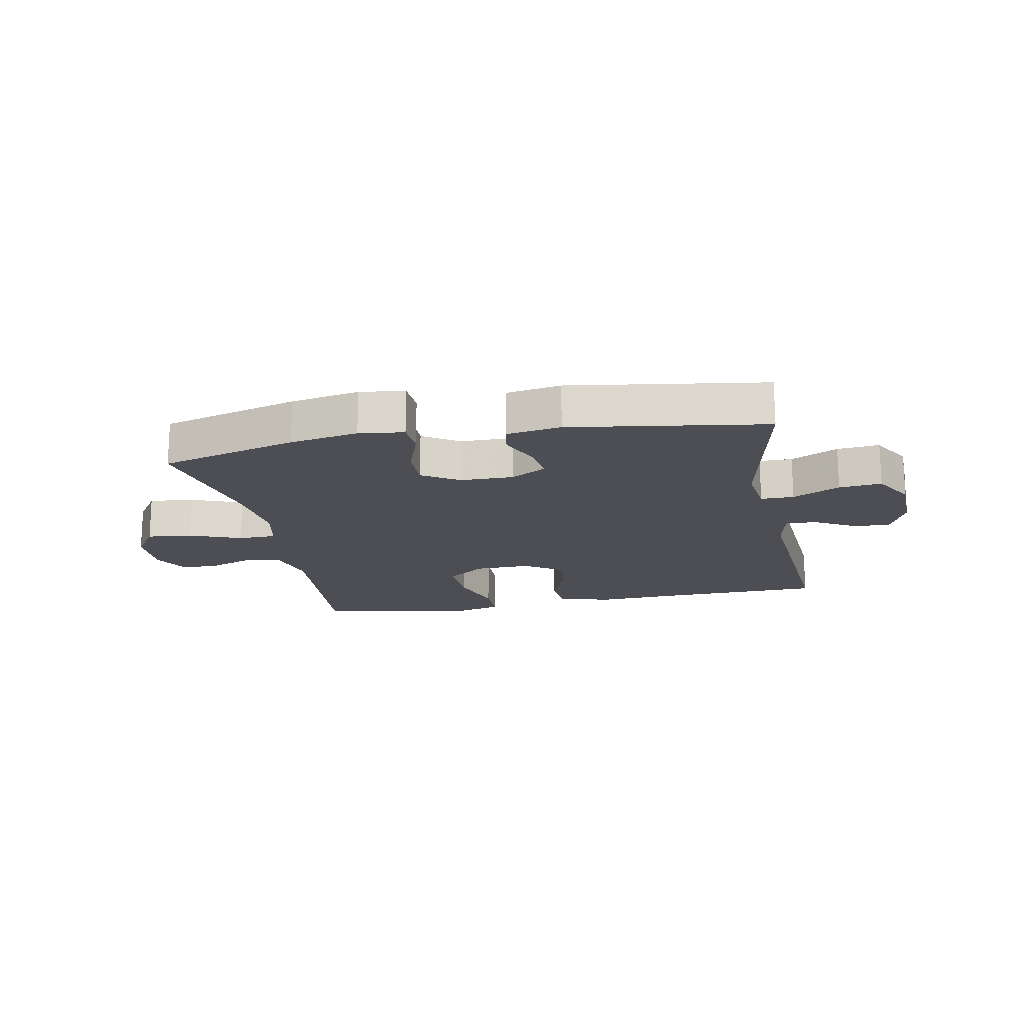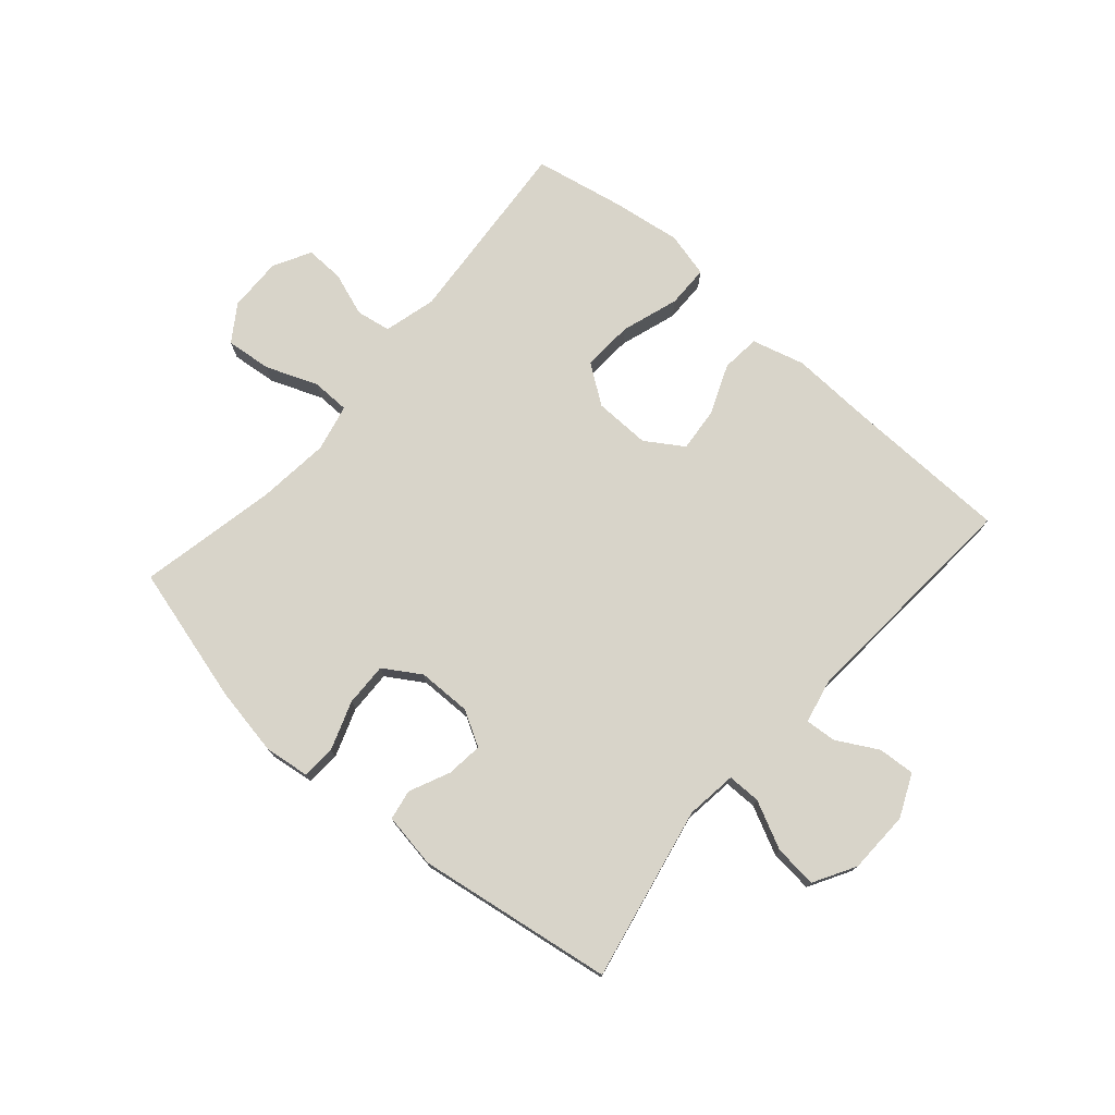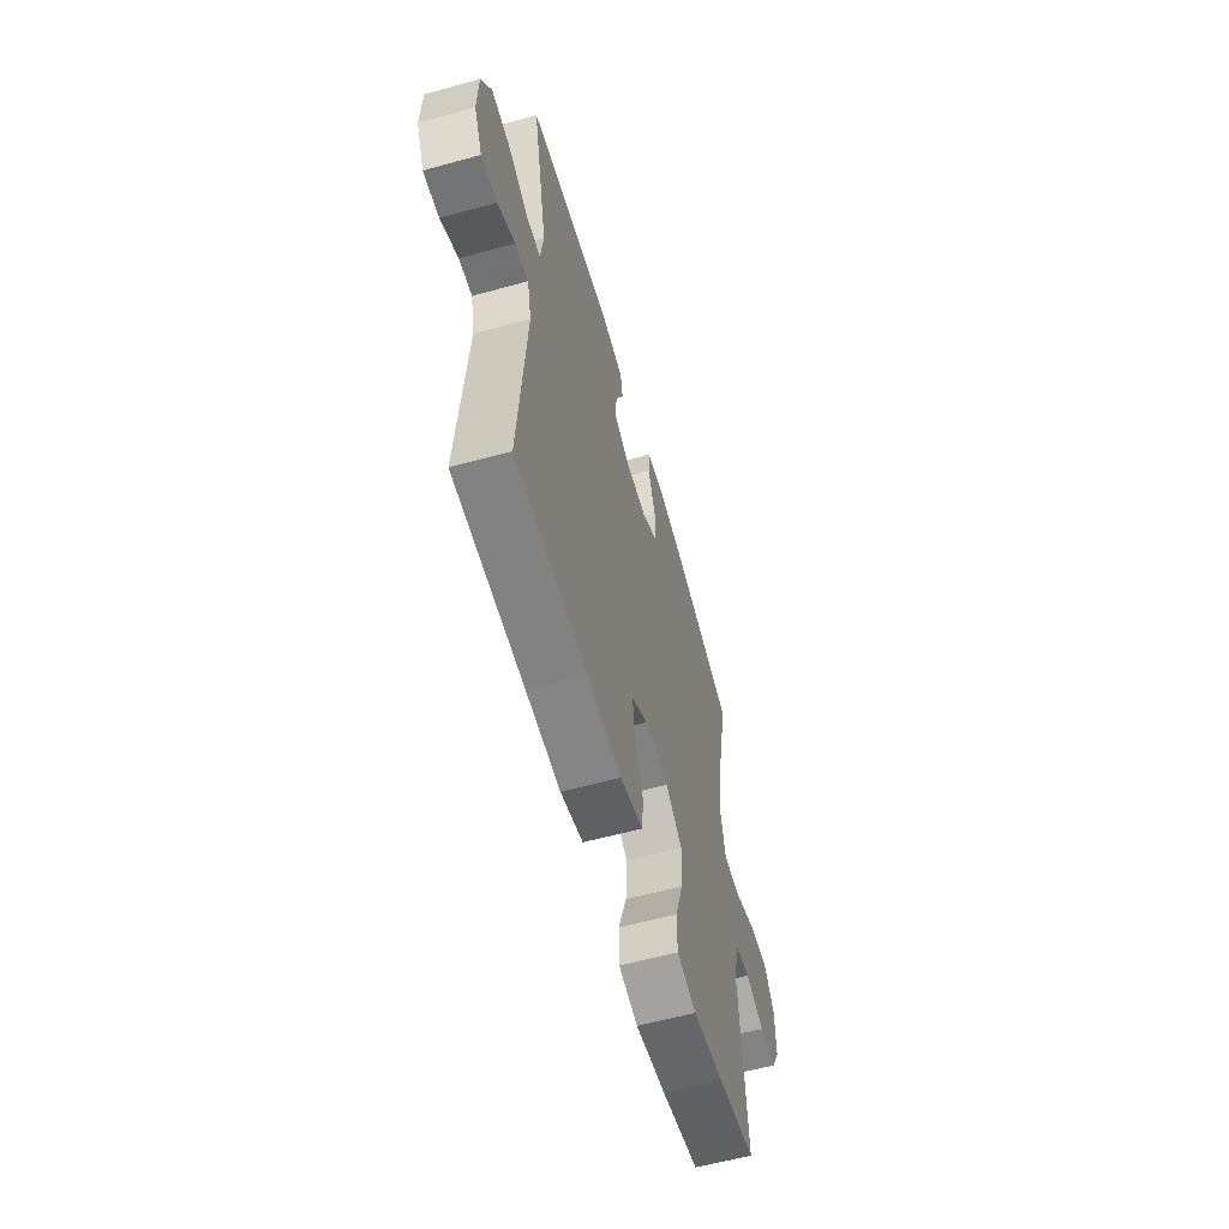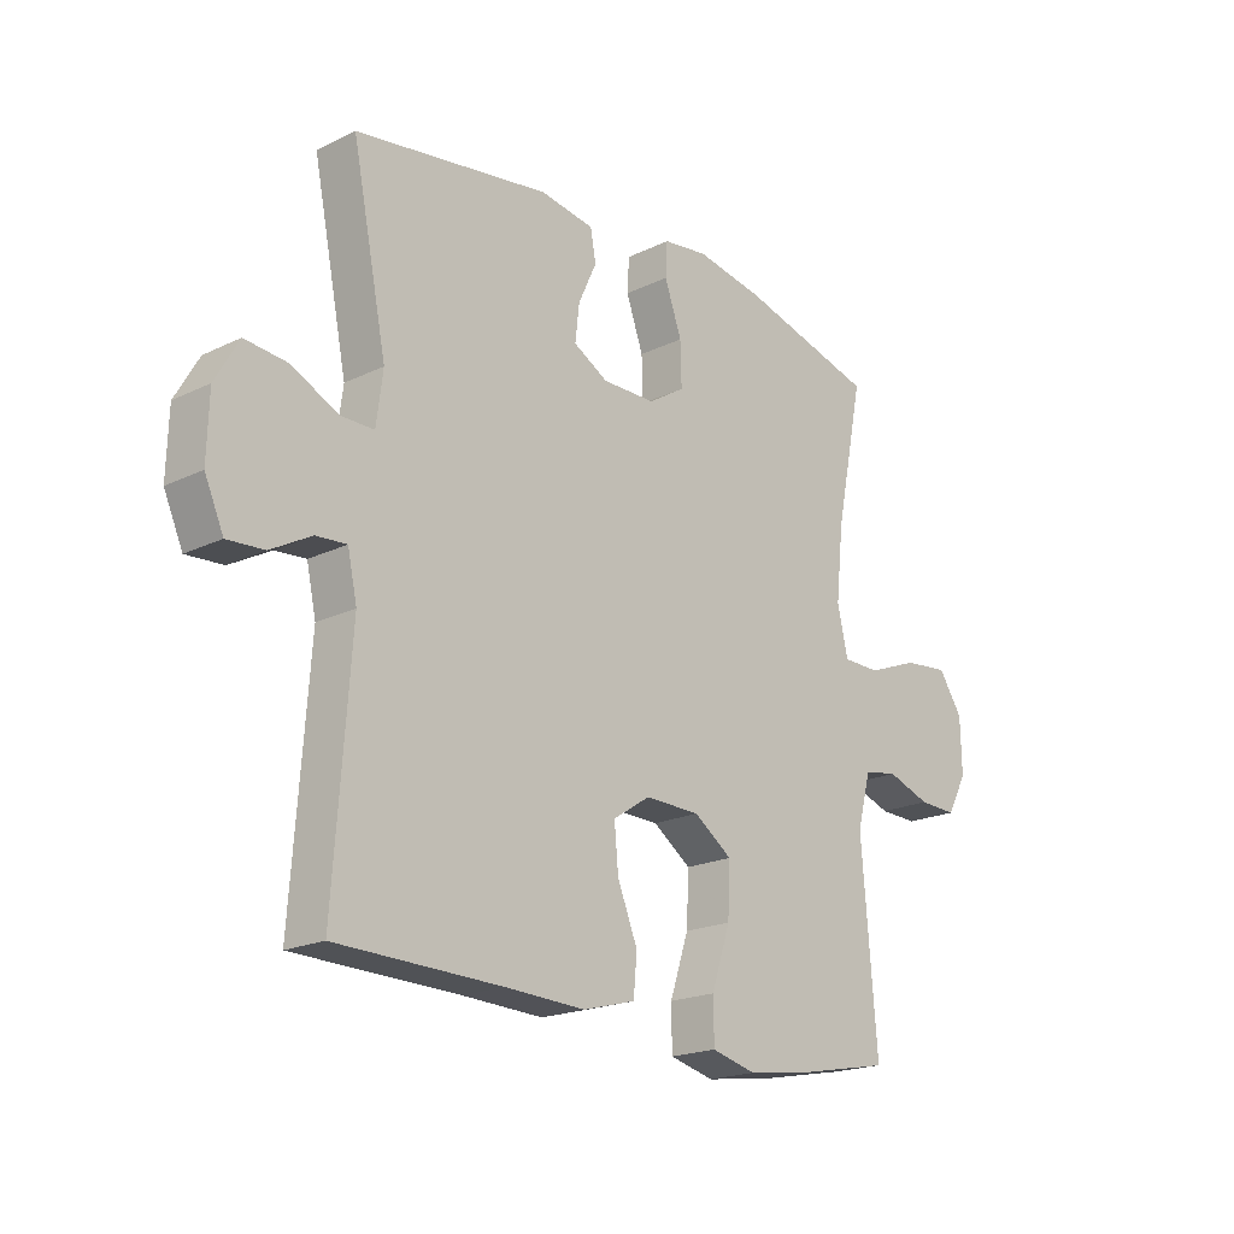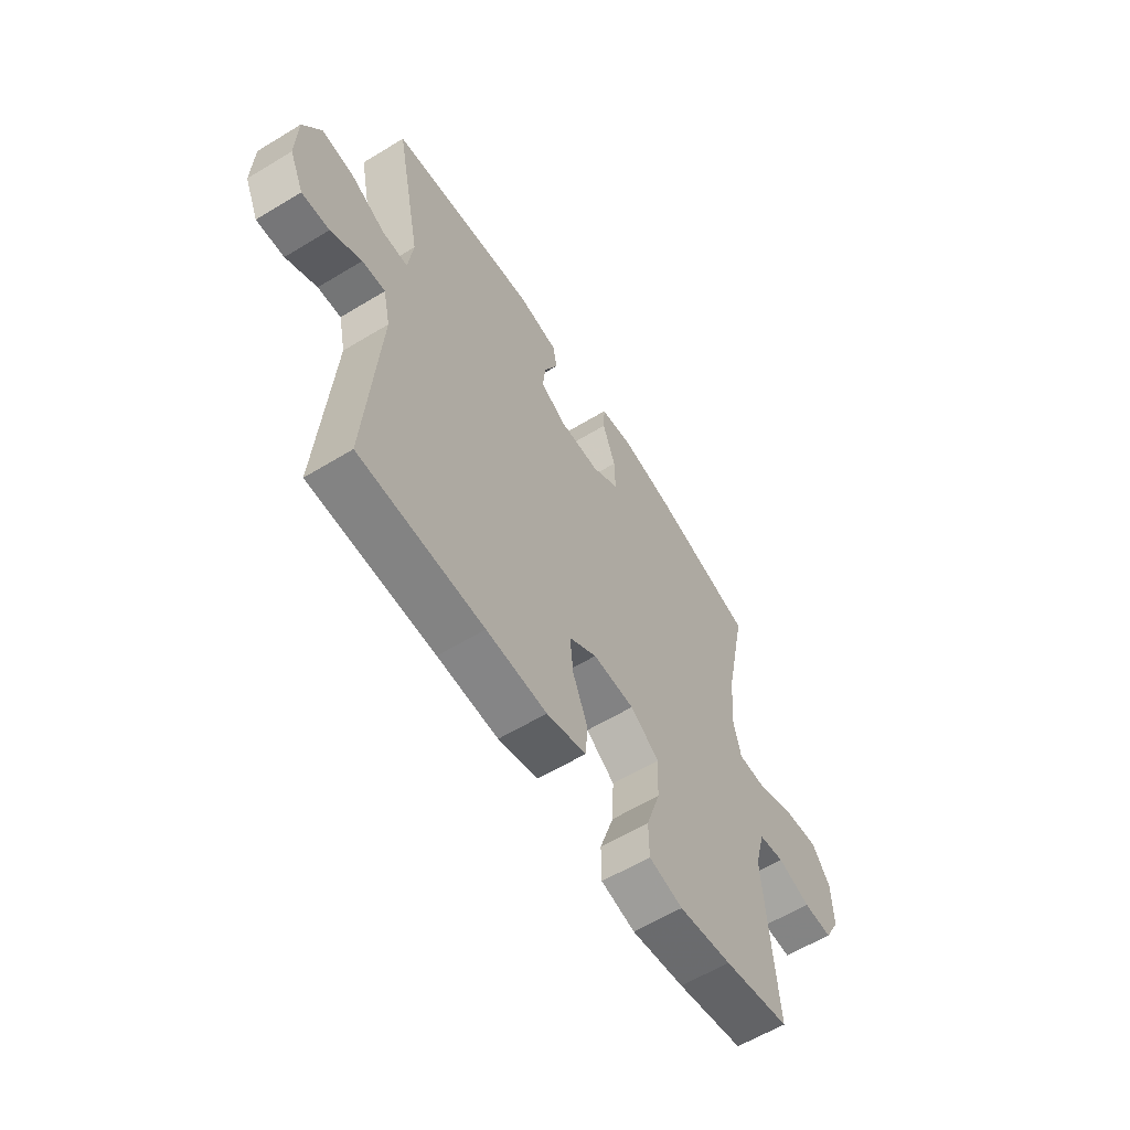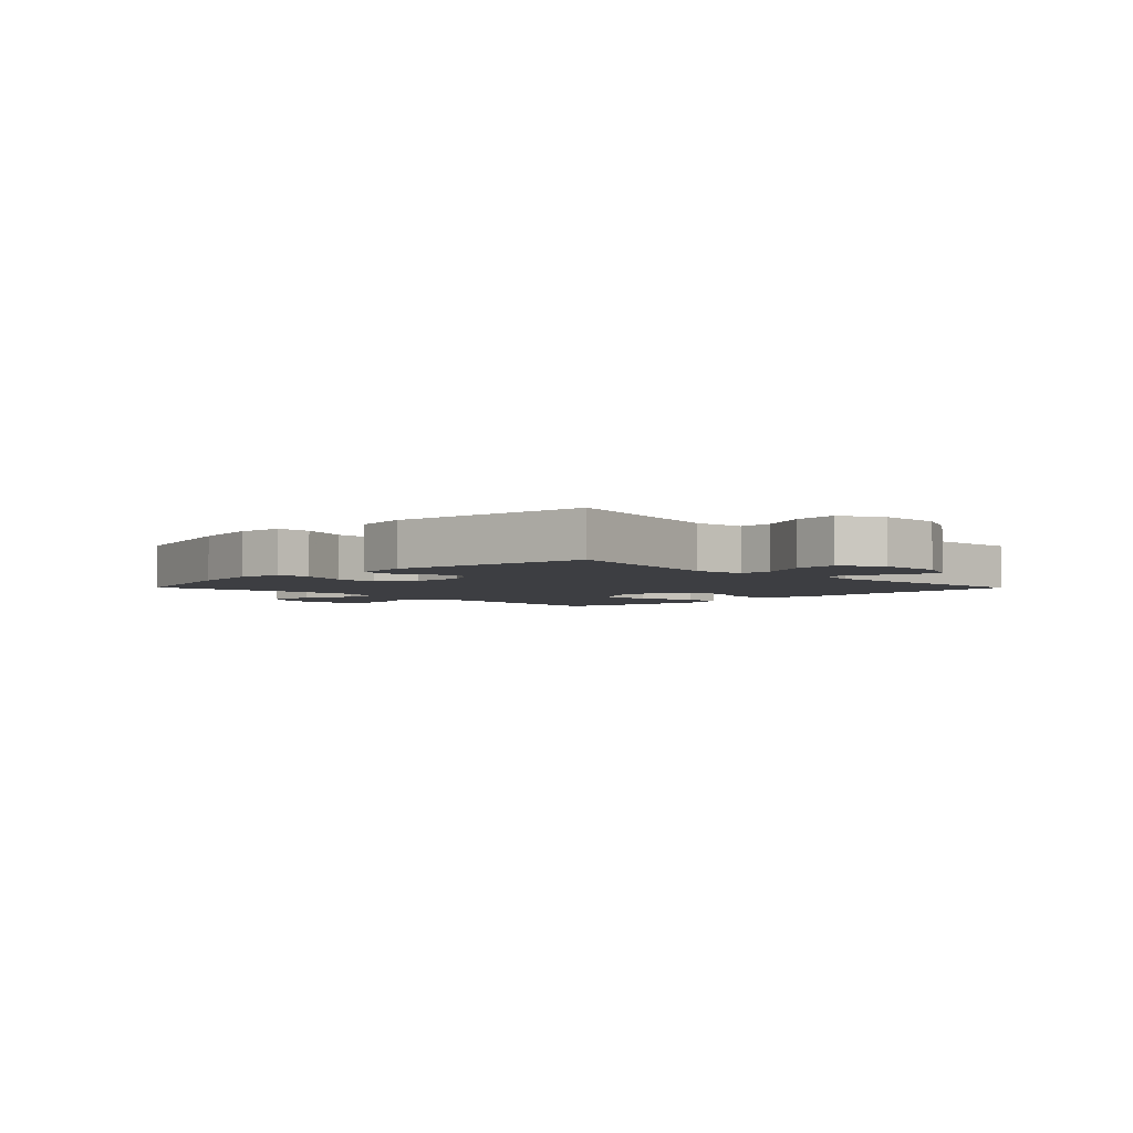
<metadata>
{"format":"obj","ext":"obj","renderer":"f3d","projection":"perspective","resolution":1024,"background":"white","views":[{"elev":-17.4,"azim":11.0,"up":"+Y"},{"elev":75.3,"azim":41.0,"up":"+Y"},{"elev":-59.5,"azim":105.8,"up":"+Z"},{"elev":-19.7,"azim":132.0,"up":"+Z"},{"elev":-59.9,"azim":121.9,"up":"+Z"},{"elev":-3.6,"azim":44.6,"up":"+Y"}]}
</metadata>
<code>
v -0.5 0.07 -0.5
v -0.474 0.07 -0.178
v -0.497 0.07 -0.09
v -0.555 0.07 -0.08
v -0.629 0.07 -0.106
v -0.694 0.07 -0.108
v -0.728 0.07 -0.045
v -0.726 0.07 0.046
v -0.685 0.07 0.107
v -0.608 0.07 0.099
v -0.521 0.07 0.065
v -0.457 0.07 0.066
v -0.439 0.07 0.145
v -0.452 0.07 0.267
v -0.5 0.07 0.5
v -0.268 0.07 0.563
v -0.152 0.07 0.584
v -0.076 0.07 0.574
v -0.073 0.07 0.517
v -0.102 0.07 0.435
v -0.104 0.07 0.362
v -0.042 0.07 0.323
v 0.048 0.07 0.322
v 0.107 0.07 0.355
v 0.1 0.07 0.416
v 0.069 0.07 0.484
v 0.078 0.07 0.535
v 0.17 0.07 0.55
v 0.5 0.07 0.5
v 0.441 0.07 0.207
v 0.452 0.07 0.121
v 0.508 0.07 0.121
v 0.588 0.07 0.16
v 0.66 0.07 0.167
v 0.7 0.07 0.097
v 0.703 0.07 -0.008
v 0.671 0.07 -0.08
v 0.609 0.07 -0.076
v 0.54 0.07 -0.038
v 0.488 0.07 -0.034
v 0.472 0.07 -0.108
v 0.5 0.07 -0.5
v 0.221 0.07 -0.507
v 0.085 0.07 -0.513
v -0.004 0.07 -0.489
v -0.01 0.07 -0.424
v 0.024 0.07 -0.34
v 0.031 0.07 -0.266
v -0.032 0.07 -0.225
v -0.126 0.07 -0.227
v -0.191 0.07 -0.273
v -0.187 0.07 -0.359
v -0.155 0.07 -0.456
v -0.156 0.07 -0.527
v -0.232 0.07 -0.546
v -0.351 0.07 -0.529
v -0.5 0 -0.5
v -0.474 0 -0.178
v -0.497 0 -0.09
v -0.555 0 -0.08
v -0.629 0 -0.106
v -0.694 0 -0.108
v -0.728 0 -0.045
v -0.726 0 0.046
v -0.685 0 0.107
v -0.608 0 0.099
v -0.521 0 0.065
v -0.457 0 0.066
v -0.439 0 0.145
v -0.452 0 0.267
v -0.5 0 0.5
v -0.268 0 0.563
v -0.152 0 0.584
v -0.076 0 0.574
v -0.073 0 0.517
v -0.102 0 0.435
v -0.104 0 0.362
v -0.042 0 0.323
v 0.048 0 0.322
v 0.107 0 0.355
v 0.1 0 0.416
v 0.069 0 0.484
v 0.078 0 0.535
v 0.17 0 0.55
v 0.5 0 0.5
v 0.441 0 0.207
v 0.452 0 0.121
v 0.508 0 0.121
v 0.588 0 0.16
v 0.66 0 0.167
v 0.7 0 0.097
v 0.703 0 -0.008
v 0.671 0 -0.08
v 0.609 0 -0.076
v 0.54 0 -0.038
v 0.488 0 -0.034
v 0.472 0 -0.108
v 0.5 0 -0.5
v 0.221 0 -0.507
v 0.085 0 -0.513
v -0.004 0 -0.489
v -0.01 0 -0.424
v 0.024 0 -0.34
v 0.031 0 -0.266
v -0.032 0 -0.225
v -0.126 0 -0.227
v -0.191 0 -0.273
v -0.187 0 -0.359
v -0.155 0 -0.456
v -0.156 0 -0.527
v -0.232 0 -0.546
v -0.351 0 -0.529
f 55 56 1 2
f 52 53 54 55
f 51 52 55 2
f 50 51 2 3
f 49 50 3
f 44 45 46 47
f 43 44 47 48
f 41 42 43 48
f 40 41 48 49
f 36 37 38 39
f 36 39 40
f 35 36 40
f 32 33 34 35
f 31 32 35 40
f 27 28 29 30
f 25 26 27 30
f 24 25 30 31
f 23 24 31 40
f 17 18 19 20
f 17 20 21
f 14 15 16 17
f 13 14 17 21
f 12 13 21 22
f 8 9 10 11
f 8 11 12
f 7 8 12
f 4 5 6 7
f 3 4 7 12
f 22 23 40 49
f 3 12 22 49
f 58 57 112 111
f 111 110 109 108
f 58 111 108 107
f 59 58 107 106
f 59 106 105
f 103 102 101 100
f 104 103 100 99
f 104 99 98 97
f 105 104 97 96
f 95 94 93 92
f 96 95 92
f 96 92 91
f 91 90 89 88
f 96 91 88 87
f 86 85 84 83
f 86 83 82 81
f 87 86 81 80
f 96 87 80 79
f 76 75 74 73
f 77 76 73
f 73 72 71 70
f 77 73 70 69
f 78 77 69 68
f 67 66 65 64
f 68 67 64
f 68 64 63
f 63 62 61 60
f 68 63 60 59
f 105 96 79 78
f 105 78 68 59
f 1 57 58 2
f 2 58 59 3
f 3 59 60 4
f 4 60 61 5
f 5 61 62 6
f 6 62 63 7
f 7 63 64 8
f 8 64 65 9
f 9 65 66 10
f 10 66 67 11
f 11 67 68 12
f 12 68 69 13
f 13 69 70 14
f 14 70 71 15
f 15 71 72 16
f 16 72 73 17
f 17 73 74 18
f 18 74 75 19
f 19 75 76 20
f 20 76 77 21
f 21 77 78 22
f 22 78 79 23
f 23 79 80 24
f 24 80 81 25
f 25 81 82 26
f 26 82 83 27
f 27 83 84 28
f 28 84 85 29
f 29 85 86 30
f 30 86 87 31
f 31 87 88 32
f 32 88 89 33
f 33 89 90 34
f 34 90 91 35
f 35 91 92 36
f 36 92 93 37
f 37 93 94 38
f 38 94 95 39
f 39 95 96 40
f 40 96 97 41
f 41 97 98 42
f 42 98 99 43
f 43 99 100 44
f 44 100 101 45
f 45 101 102 46
f 46 102 103 47
f 47 103 104 48
f 48 104 105 49
f 49 105 106 50
f 50 106 107 51
f 51 107 108 52
f 52 108 109 53
f 53 109 110 54
f 54 110 111 55
f 55 111 112 56
f 56 112 57 1

</code>
